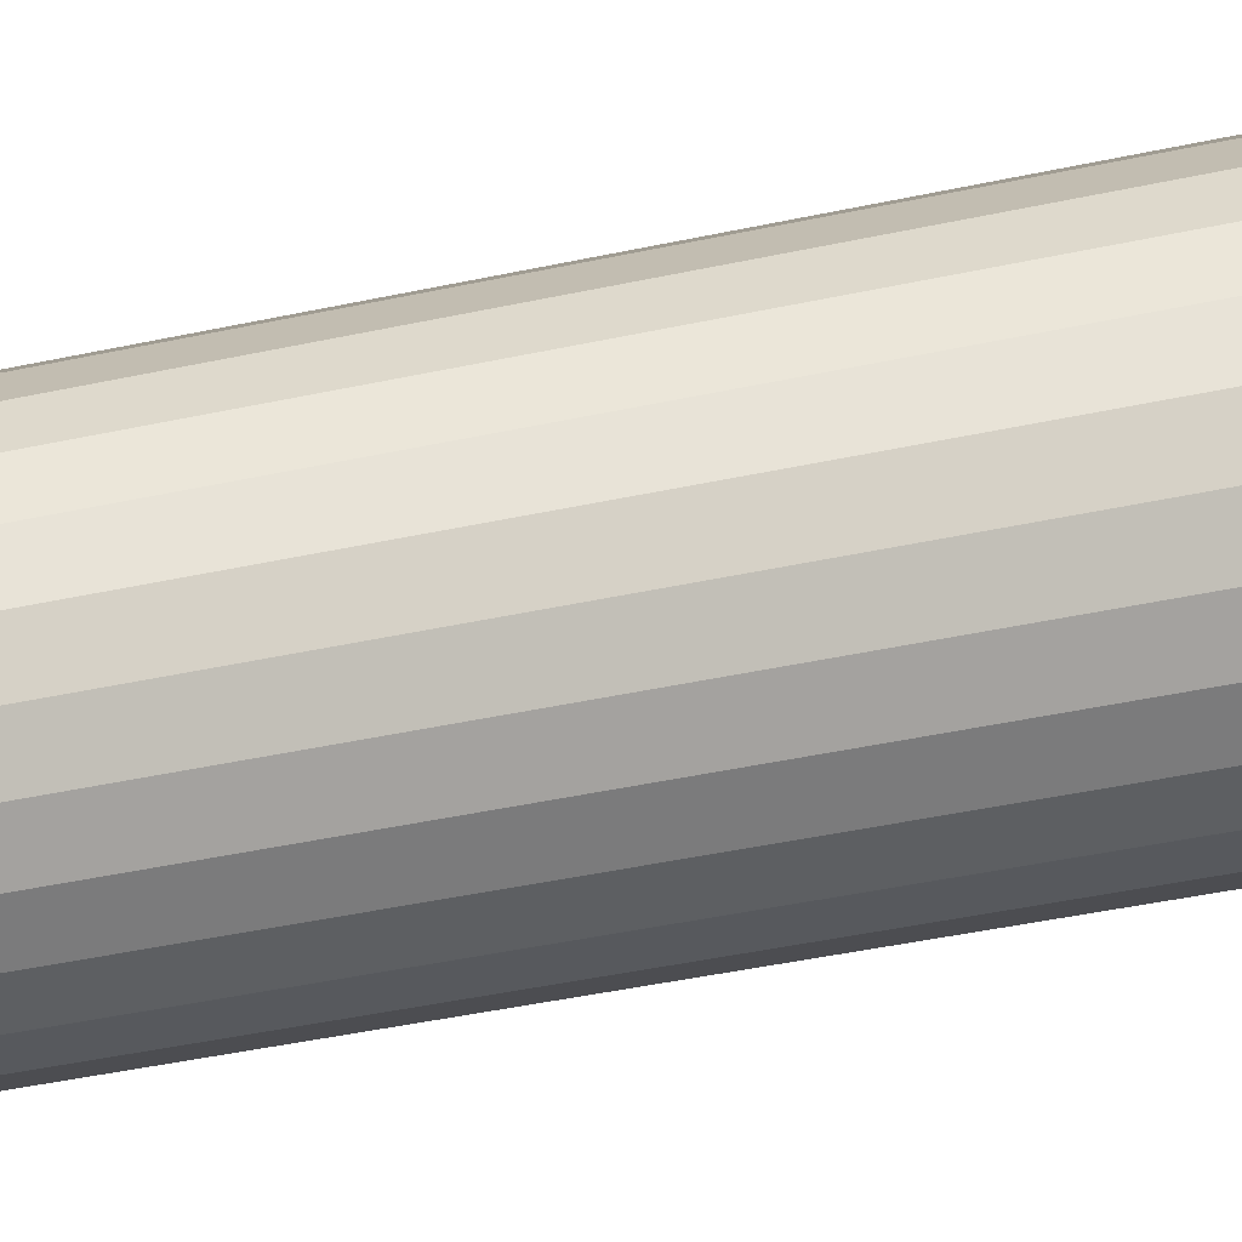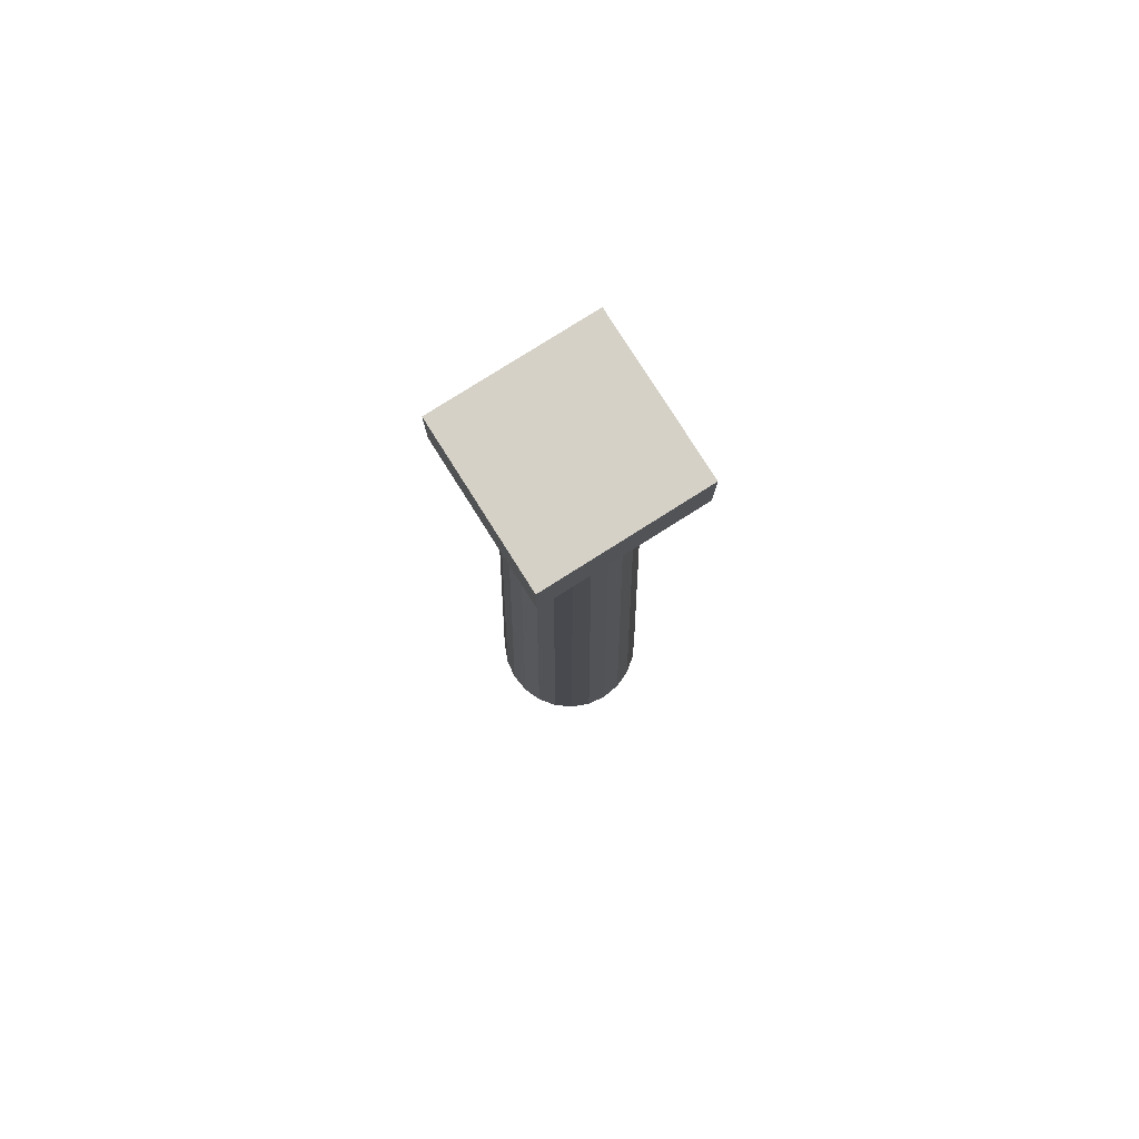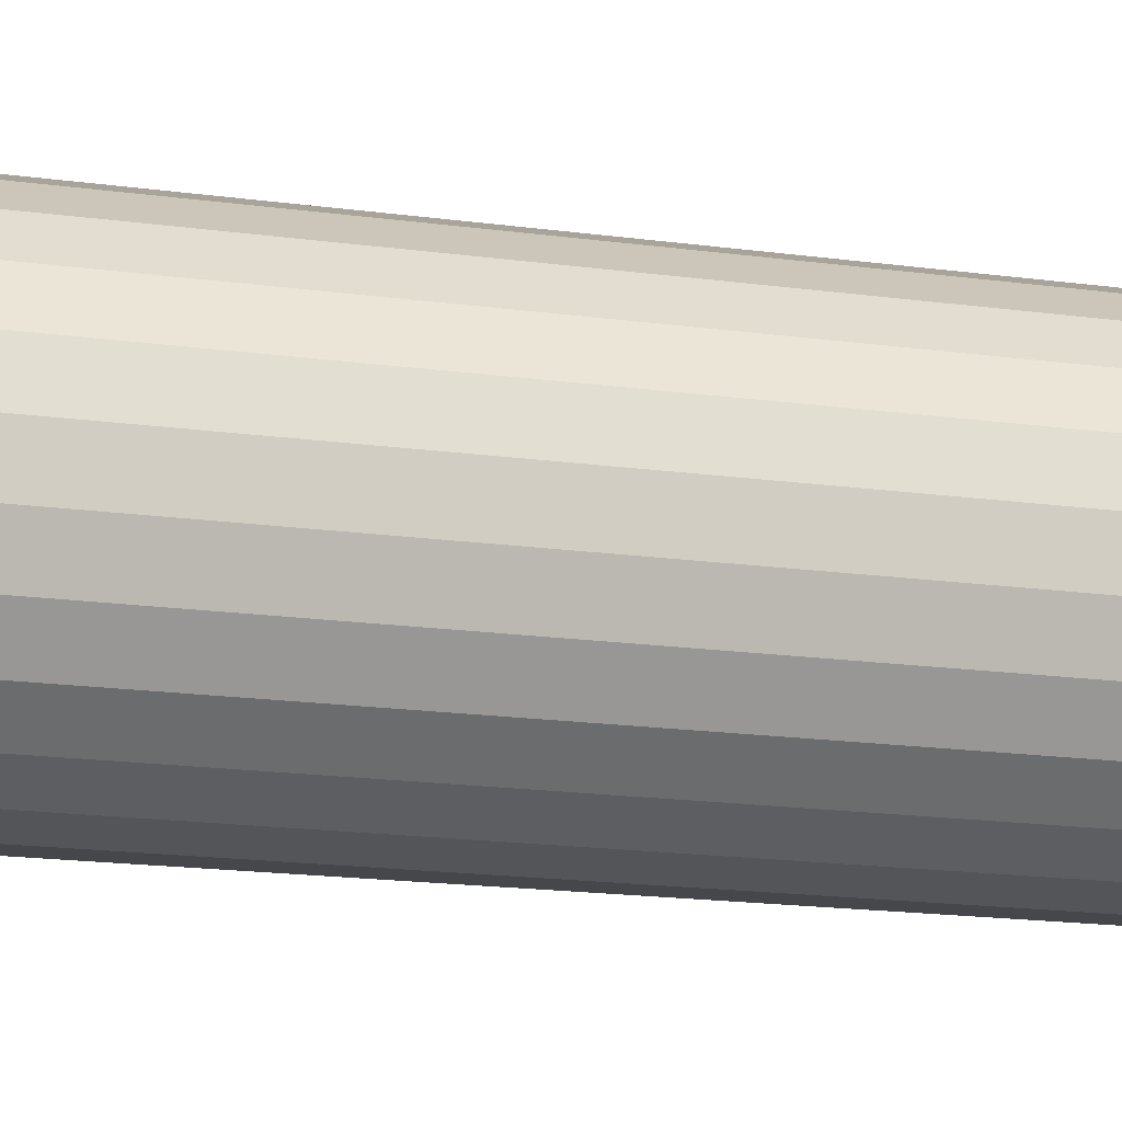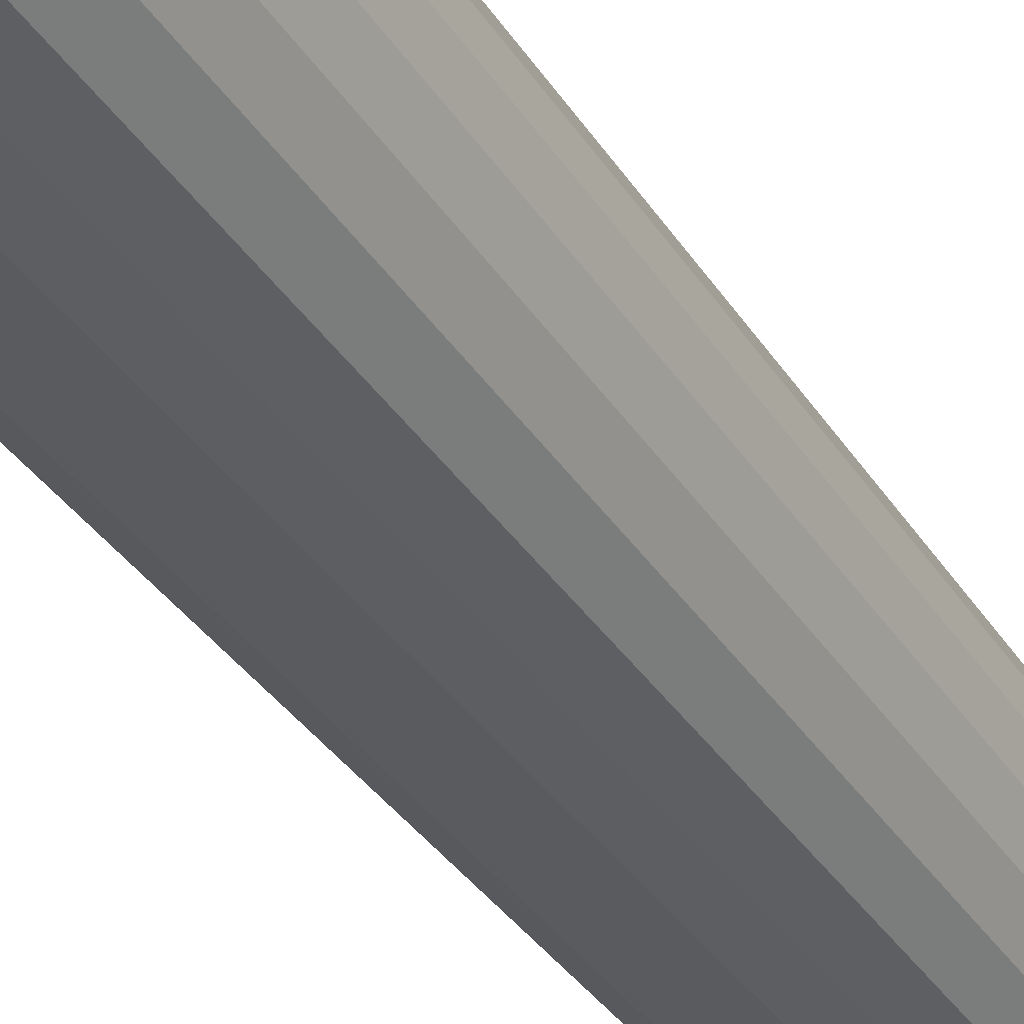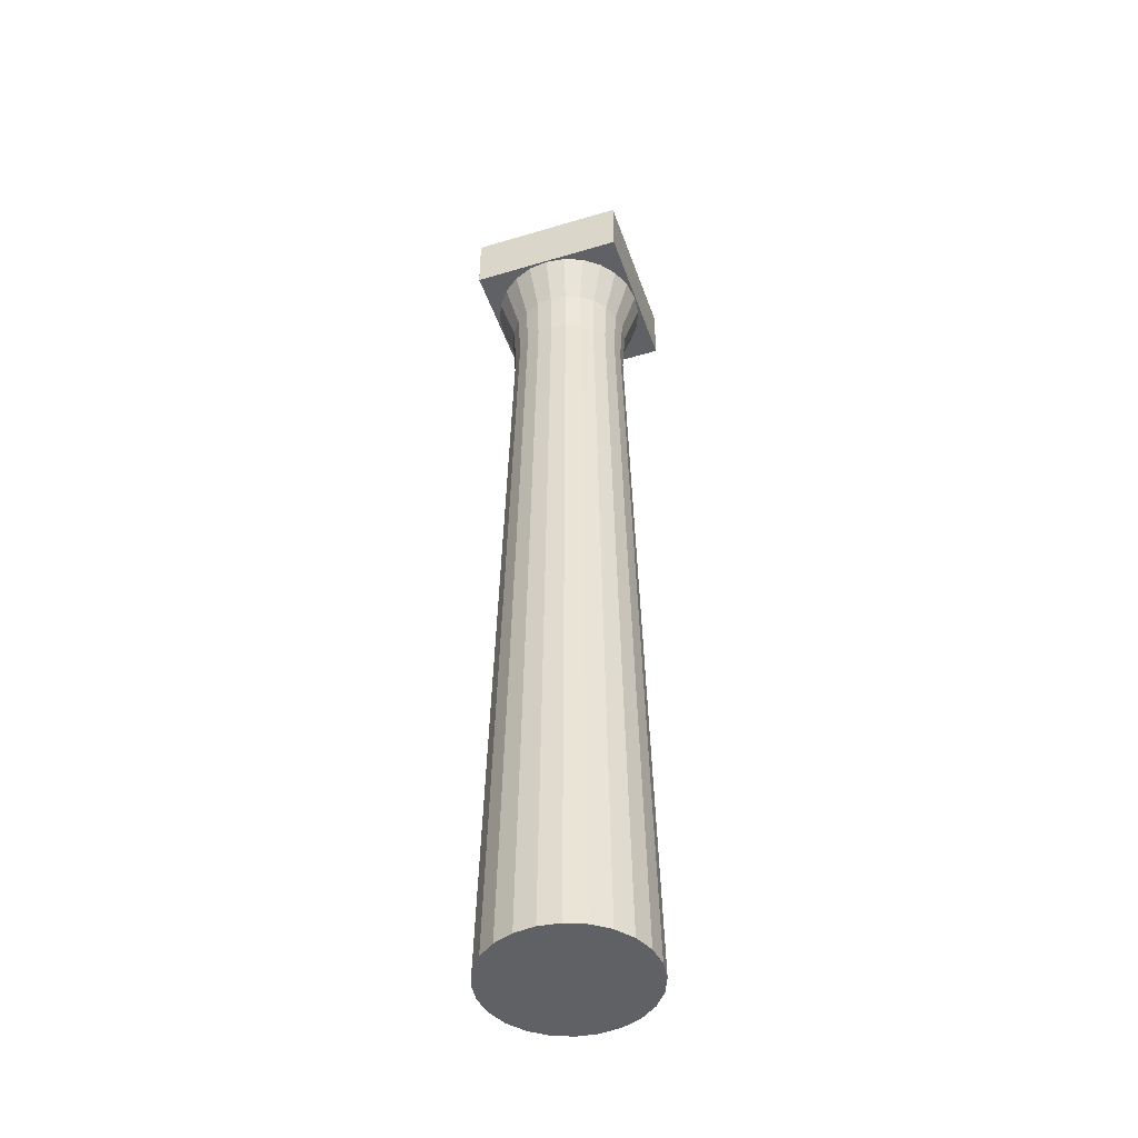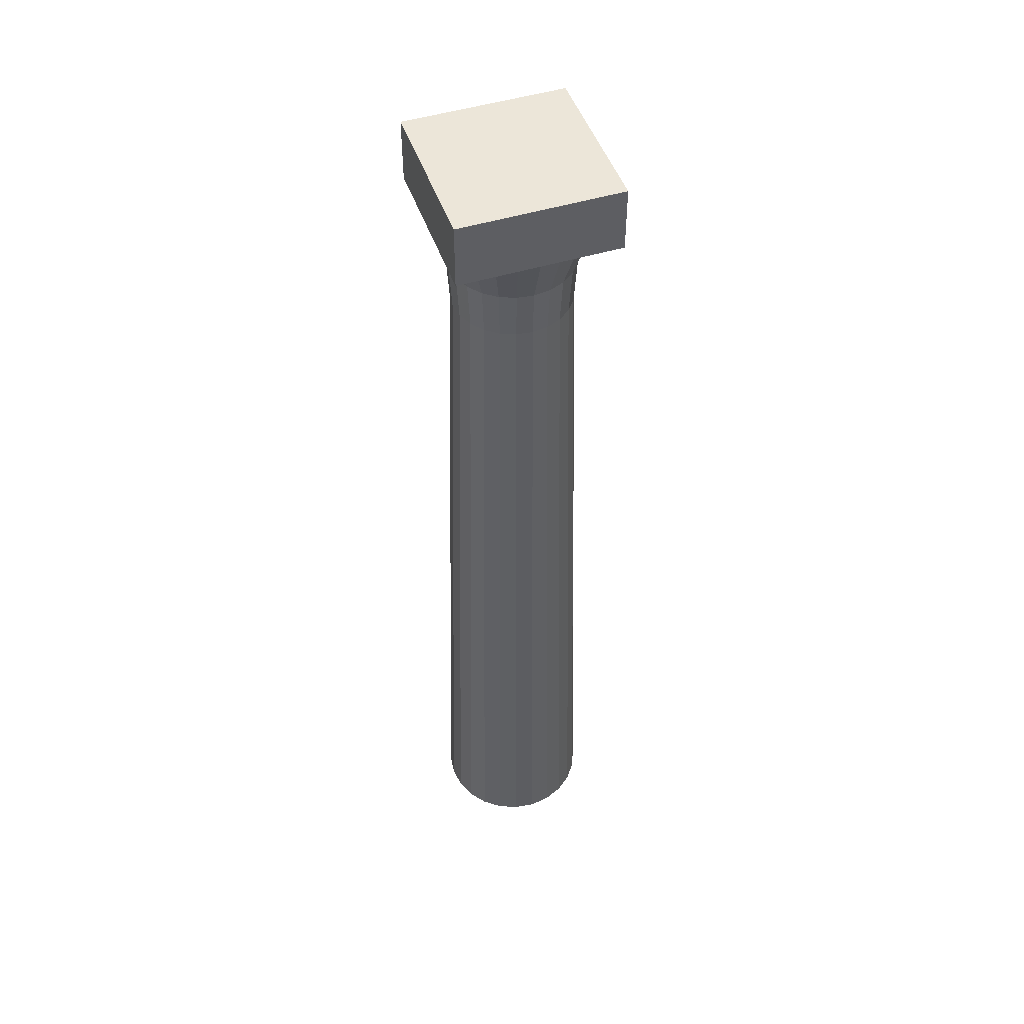
<metadata>
{"format":"obj","ext":"obj","renderer":"f3d","projection":"perspective","resolution":1024,"background":"white","views":[{"elev":24.3,"azim":-113.2,"up":"+Z"},{"elev":79.3,"azim":57.7,"up":"+Y"},{"elev":27.7,"azim":100.0,"up":"+Z"},{"elev":-37.4,"azim":29.6,"up":"+Z"},{"elev":-46.3,"azim":-161.2,"up":"+Y"},{"elev":49.0,"azim":-108.9,"up":"+Y"}]}
</metadata>
<code>
v -0.09609 4.514 -0.3586
v -0.1281 -0.4857 -0.4781
v -0.1856 4.514 -0.3215
v -0.2475 -0.4857 -0.4287
v -0.2625 4.514 -0.2625
v -0.35 -0.4857 -0.35
v -0.3215 4.514 -0.1856
v -0.4287 -0.4857 -0.2475
v -0.3586 4.514 -0.09609
v -0.4781 -0.4857 -0.1281
v -0.3713 4.514 1e-06
v -0.495 -0.4857 1e-06
v -0.3586 4.514 0.09609
v -0.4781 -0.4857 0.1281
v -0.3215 4.514 0.1856
v -0.4287 -0.4857 0.2475
v -0.2625 4.514 0.2625
v -0.35 -0.4857 0.35
v -0.1856 4.514 0.3215
v -0.2475 -0.4857 0.4287
v -0.09609 4.514 0.3586
v -0.1281 -0.4857 0.4781
v 0 4.514 0.3713
v 0 -0.4857 0.495
v 0.09609 4.514 0.3586
v 0.1281 -0.4857 0.4781
v 0.1856 4.514 0.3215
v 0.2475 -0.4857 0.4287
v 0.2625 4.514 0.2625
v 0.35 -0.4857 0.35
v 0.3215 4.514 0.1856
v 0.4287 -0.4857 0.2475
v 0.3586 4.514 0.09609
v 0.4781 -0.4857 0.1281
v 0.3713 4.514 1e-06
v 0.495 -0.4857 1e-06
v 0.3586 4.514 -0.09609
v 0.4781 -0.4857 -0.1281
v 0.3215 4.514 -0.1856
v 0.4287 -0.4857 -0.2475
v 0.2625 4.514 -0.2625
v 0.35 -0.4857 -0.35
v 0.1856 4.514 -0.3215
v 0.2475 -0.4857 -0.4287
v 0.09609 4.514 -0.3586
v 0.1281 -0.4857 -0.4781
v 0 4.514 -0.3712
v 0 -0.4857 -0.495
v -0.09609 4.514 -0.3586
v -0.1856 4.514 -0.3215
v -0.3215 4.514 -0.1856
v -0.3586 4.514 -0.09609
v -0.2625 4.514 -0.2625
v -0.3713 4.514 1e-06
v 0 4.514 -0.3712
v 0.09609 4.514 -0.3586
v 0.1856 4.514 -0.3215
v 0.2625 4.514 -0.2625
v 0.3215 4.514 -0.1856
v 0.3586 4.514 -0.09609
v 0.3713 4.514 1e-06
v 0.3586 4.514 0.09609
v 0.3215 4.514 0.1856
v 0.2625 4.514 0.2625
v 0.1856 4.514 0.3215
v 0.09609 4.514 0.3586
v 0 4.514 0.3713
v -0.09609 4.514 0.3586
v -0.1856 4.514 0.3215
v -0.2625 4.514 0.2625
v -0.3215 4.514 0.1856
v -0.3586 4.514 0.09609
v -0.1009 4.814 -0.3765
v -0.1949 4.814 -0.3376
v -0.3376 4.814 -0.1949
v -0.3765 4.814 -0.1009
v -0.2756 4.814 -0.2756
v -0.3898 4.814 1e-06
v 0 4.814 -0.3898
v 0.1009 4.814 -0.3765
v 0.1949 4.814 -0.3376
v 0.2756 4.814 -0.2756
v 0.3376 4.814 -0.1949
v 0.3765 4.814 -0.1009
v 0.3898 4.814 1e-06
v 0.3765 4.814 0.1009
v 0.3376 4.814 0.1949
v 0.2756 4.814 0.2756
v 0.1949 4.814 0.3376
v 0.1009 4.814 0.3765
v 0 4.814 0.3898
v -0.1009 4.814 0.3765
v -0.1949 4.814 0.3376
v -0.2756 4.814 0.2756
v -0.3376 4.814 0.1949
v -0.3765 4.814 0.1009
v -0.474 5.114 0.1267
v -0.425 5.114 0.2448
v -0.347 5.114 0.3461
v -0.2454 5.114 0.4239
v -0.127 5.114 0.4728
v 0 5.114 0.4895
v 0.127 5.114 0.4728
v 0.2454 5.114 0.4239
v 0.347 5.114 0.3461
v 0.425 5.114 0.2448
v 0.474 5.114 0.1267
v 0.4907 5.114 1e-06
v 0.474 5.114 -0.1267
v 0.425 5.114 -0.2448
v 0.347 5.114 -0.3461
v 0.2454 5.114 -0.4239
v 0.127 5.114 -0.4728
v 0 5.114 -0.4895
v -0.4907 5.114 1e-06
v -0.347 5.114 -0.3461
v -0.474 5.114 -0.1267
v -0.425 5.114 -0.2448
v -0.2454 5.114 -0.4239
v -0.127 5.114 -0.4728
v -0.495 5.116 0.495
v -0.495 5.512 0.495
v -0.495 5.116 -0.495
v -0.495 5.512 -0.495
v 0.495 5.116 0.495
v 0.495 5.512 0.495
v 0.495 5.116 -0.495
v 0.495 5.512 -0.495
f 89 64 88
f 62 87 63
f 85 62 61
f 87 64 63
f 85 109 108
f 78 97 115
f 100 94 93
f 118 76 117
f 28 66 26
f 92 67 91
f 96 98 97
f 119 77 116
f 90 65 89
f 94 69 93
f 117 78 115
f 114 73 120
f 34 63 32
f 96 71 95
f 116 75 118
f 113 81 80
f 93 68 92
f 76 54 78
f 120 74 119
f 83 111 110
f 94 71 70
f 75 53 51
f 114 80 79
f 32 64 30
f 93 101 100
f 61 84 85
f 64 28 30
f 82 59 58
f 99 95 94
f 91 66 90
f 81 56 80
f 97 98 118
f 84 59 83
f 103 89 104
f 79 56 55
f 81 58 57
f 105 87 106
f 79 49 73
f 102 90 103
f 107 85 108
f 77 50 53
f 104 88 105
f 84 110 109
f 102 92 91
f 75 52 76
f 106 86 107
f 112 82 81
f 73 50 74
f 78 72 96
f 122 123 121
f 124 127 123
f 128 125 127
f 126 121 125
f 127 121 123
f 124 126 128
f 36 62 34
f 38 61 36
f 40 60 38
f 42 59 40
f 44 58 42
f 46 57 44
f 48 56 46
f 2 55 48
f 4 49 2
f 6 50 4
f 8 53 6
f 10 51 8
f 12 52 10
f 14 54 12
f 16 72 14
f 18 71 16
f 20 70 18
f 22 69 20
f 24 68 22
f 67 26 66
f 46 38 30
f 89 65 64
f 62 86 87
f 85 86 62
f 87 88 64
f 85 84 109
f 78 96 97
f 100 99 94
f 118 75 76
f 28 65 66
f 92 68 67
f 96 95 98
f 119 74 77
f 90 66 65
f 94 70 69
f 117 76 78
f 114 79 73
f 34 62 63
f 96 72 71
f 116 77 75
f 113 112 81
f 93 69 68
f 76 52 54
f 120 73 74
f 83 82 111
f 94 95 71
f 75 77 53
f 114 113 80
f 32 63 64
f 93 92 101
f 61 60 84
f 64 65 28
f 82 83 59
f 99 98 95
f 91 67 66
f 81 57 56
f 98 99 116
f 99 100 119
f 100 101 120
f 101 102 114
f 102 103 114
f 103 104 113
f 114 103 113
f 104 105 112
f 105 106 111
f 112 105 111
f 106 107 110
f 107 108 109
f 110 107 109
f 110 111 106
f 112 113 104
f 114 120 101
f 120 119 100
f 119 116 99
f 116 118 98
f 118 117 97
f 117 115 97
f 84 60 59
f 103 90 89
f 79 80 56
f 81 82 58
f 105 88 87
f 79 55 49
f 102 91 90
f 107 86 85
f 77 74 50
f 104 89 88
f 84 83 110
f 102 101 92
f 75 51 52
f 106 87 86
f 112 111 82
f 73 49 50
f 78 54 72
f 122 124 123
f 124 128 127
f 128 126 125
f 126 122 121
f 127 125 121
f 124 122 126
f 36 61 62
f 38 60 61
f 40 59 60
f 42 58 59
f 44 57 58
f 46 56 57
f 48 55 56
f 2 49 55
f 4 50 49
f 6 53 50
f 8 51 53
f 10 52 51
f 12 54 52
f 14 72 54
f 16 71 72
f 18 70 71
f 20 69 70
f 22 68 69
f 24 67 68
f 67 24 26
f 30 28 26
f 26 24 30
f 24 22 30
f 22 20 18
f 18 16 22
f 16 14 22
f 14 12 10
f 10 8 14
f 8 6 14
f 6 4 46
f 4 2 46
f 2 48 46
f 46 44 38
f 44 42 38
f 42 40 38
f 38 36 34
f 34 32 38
f 32 30 38
f 30 22 46
f 22 14 46
f 14 6 46
l 5 53
l 62 33
l 63 31
l 25 66
l 55 47
l 15 71
l 1 49
l 64 29
l 23 67
l 11 54
l 13 72
l 65 27
l 3 50
l 41 58
l 51 7
l 39 59
l 68 21
l 52 9
l 69 19
l 56 45
l 70 17
l 57 43
l 37 60
l 35 61

</code>
